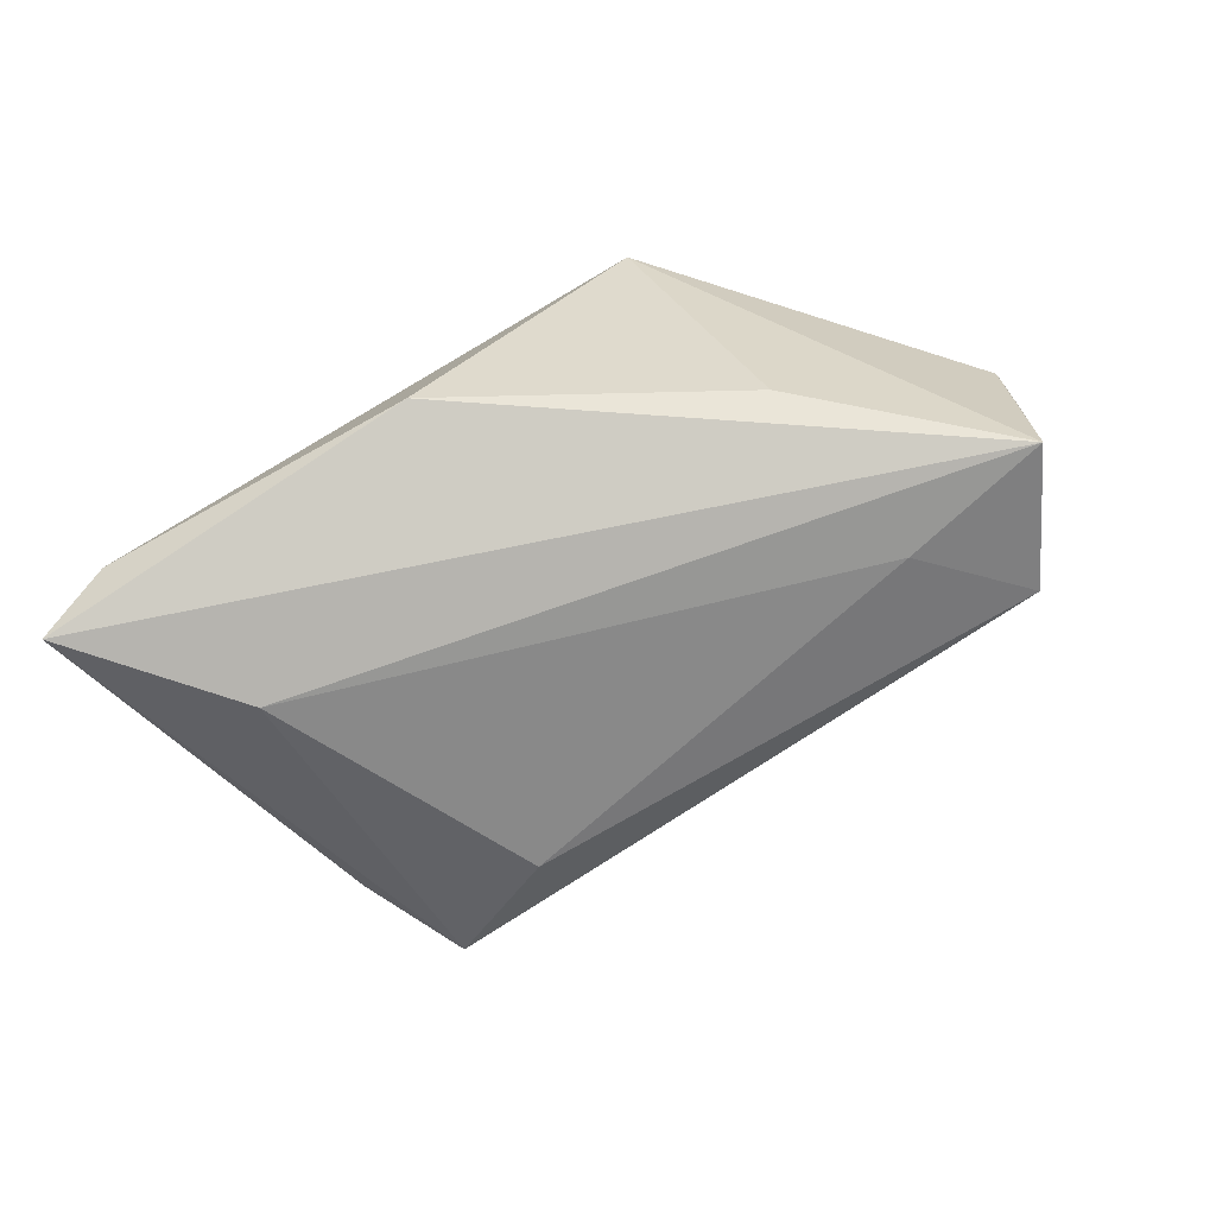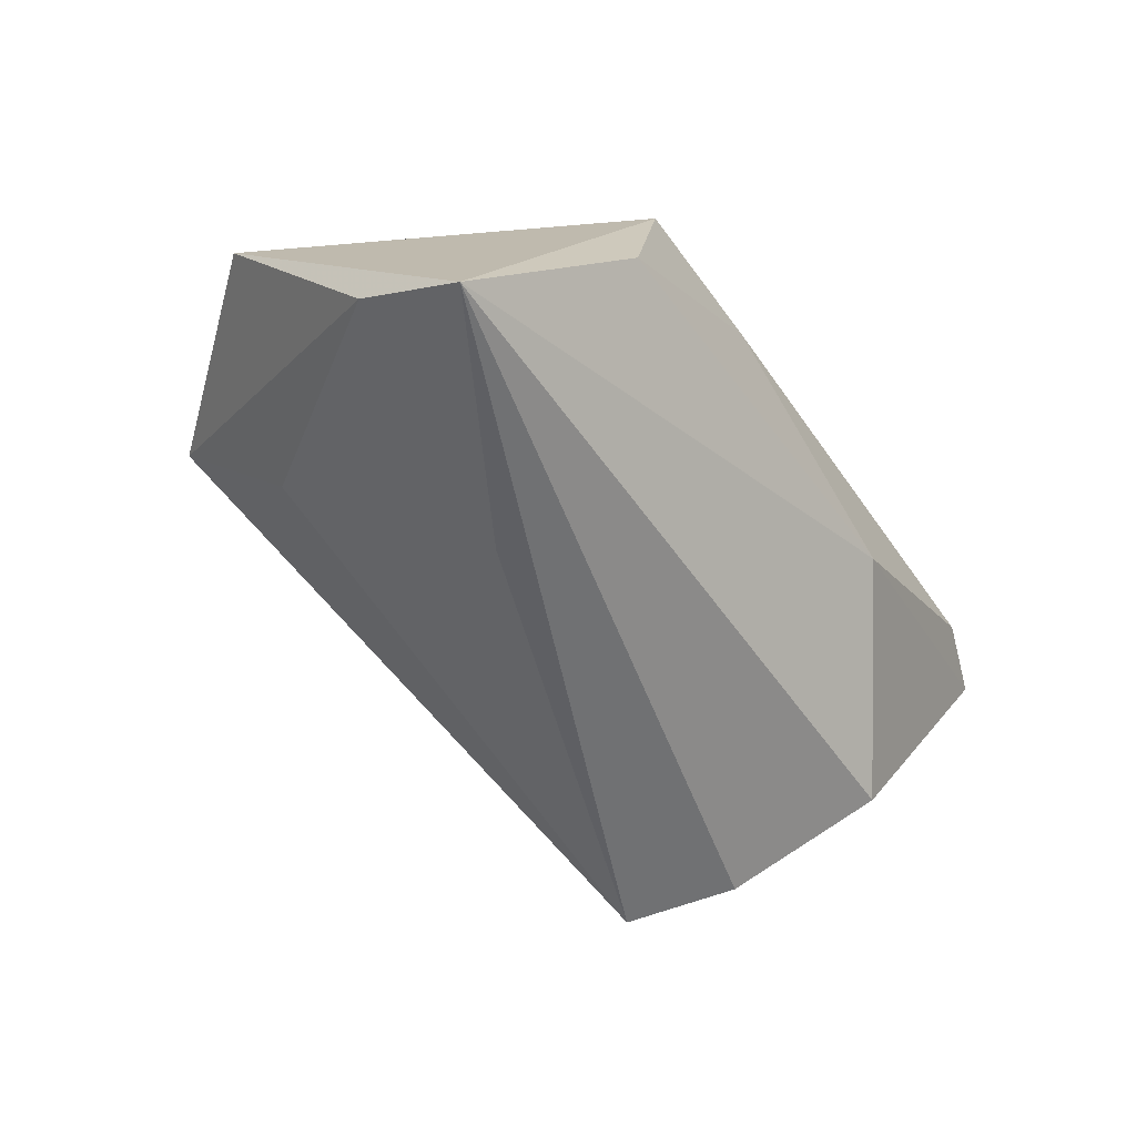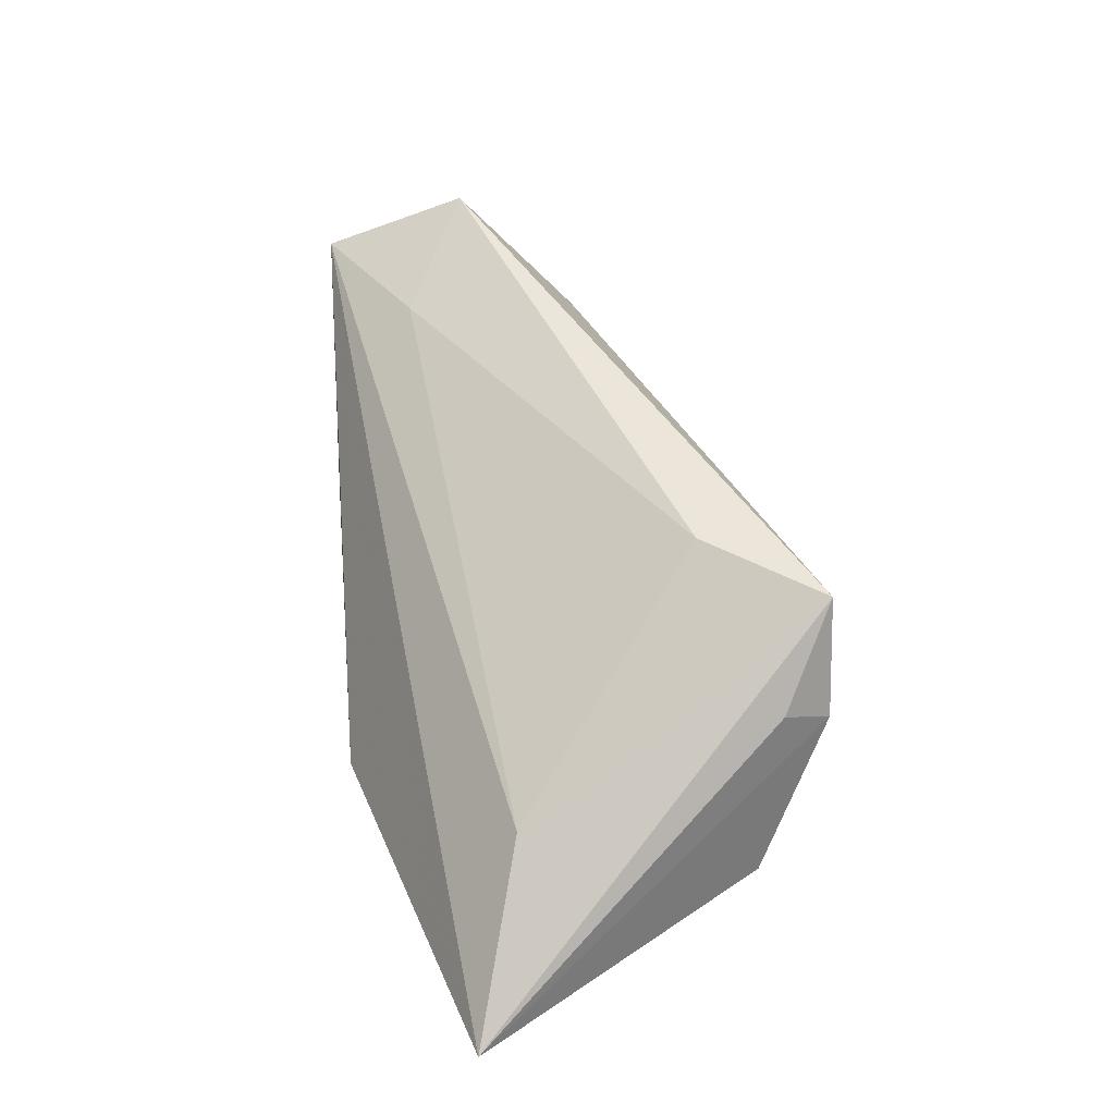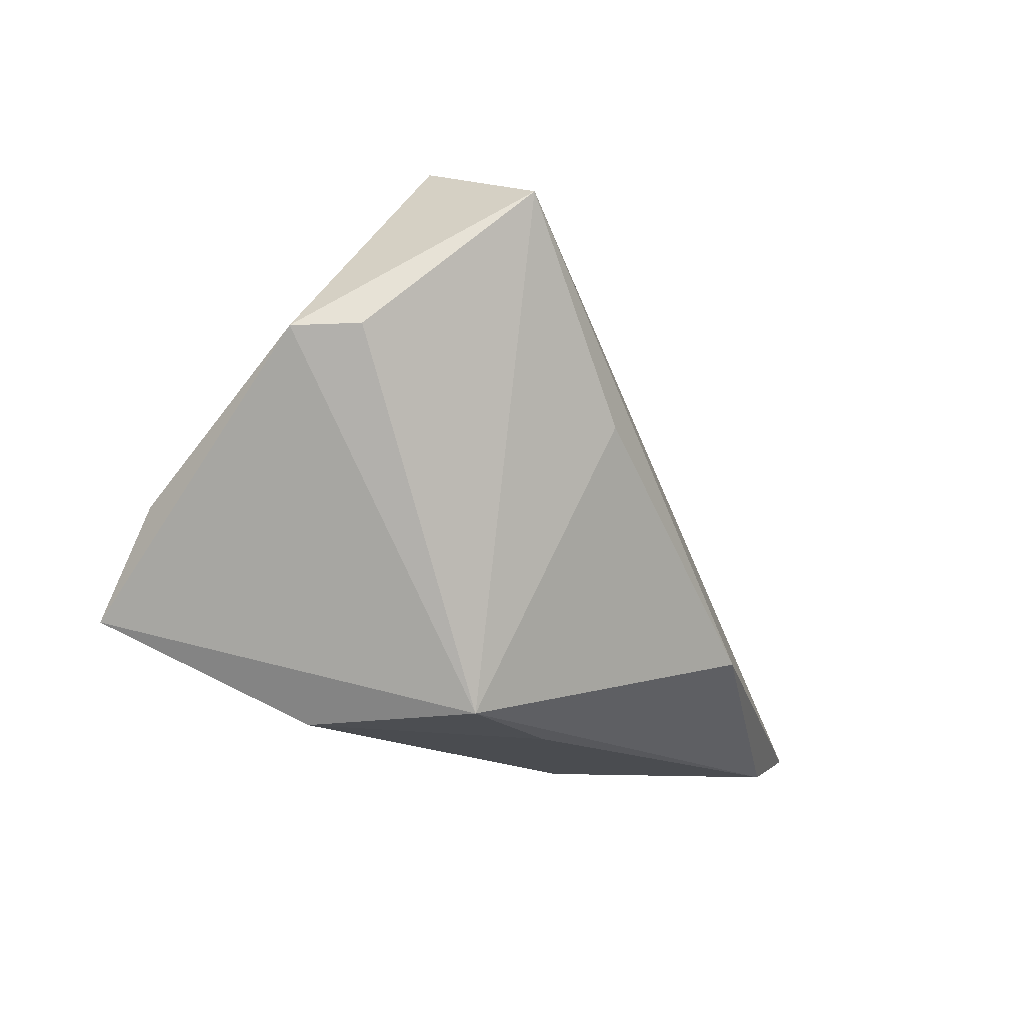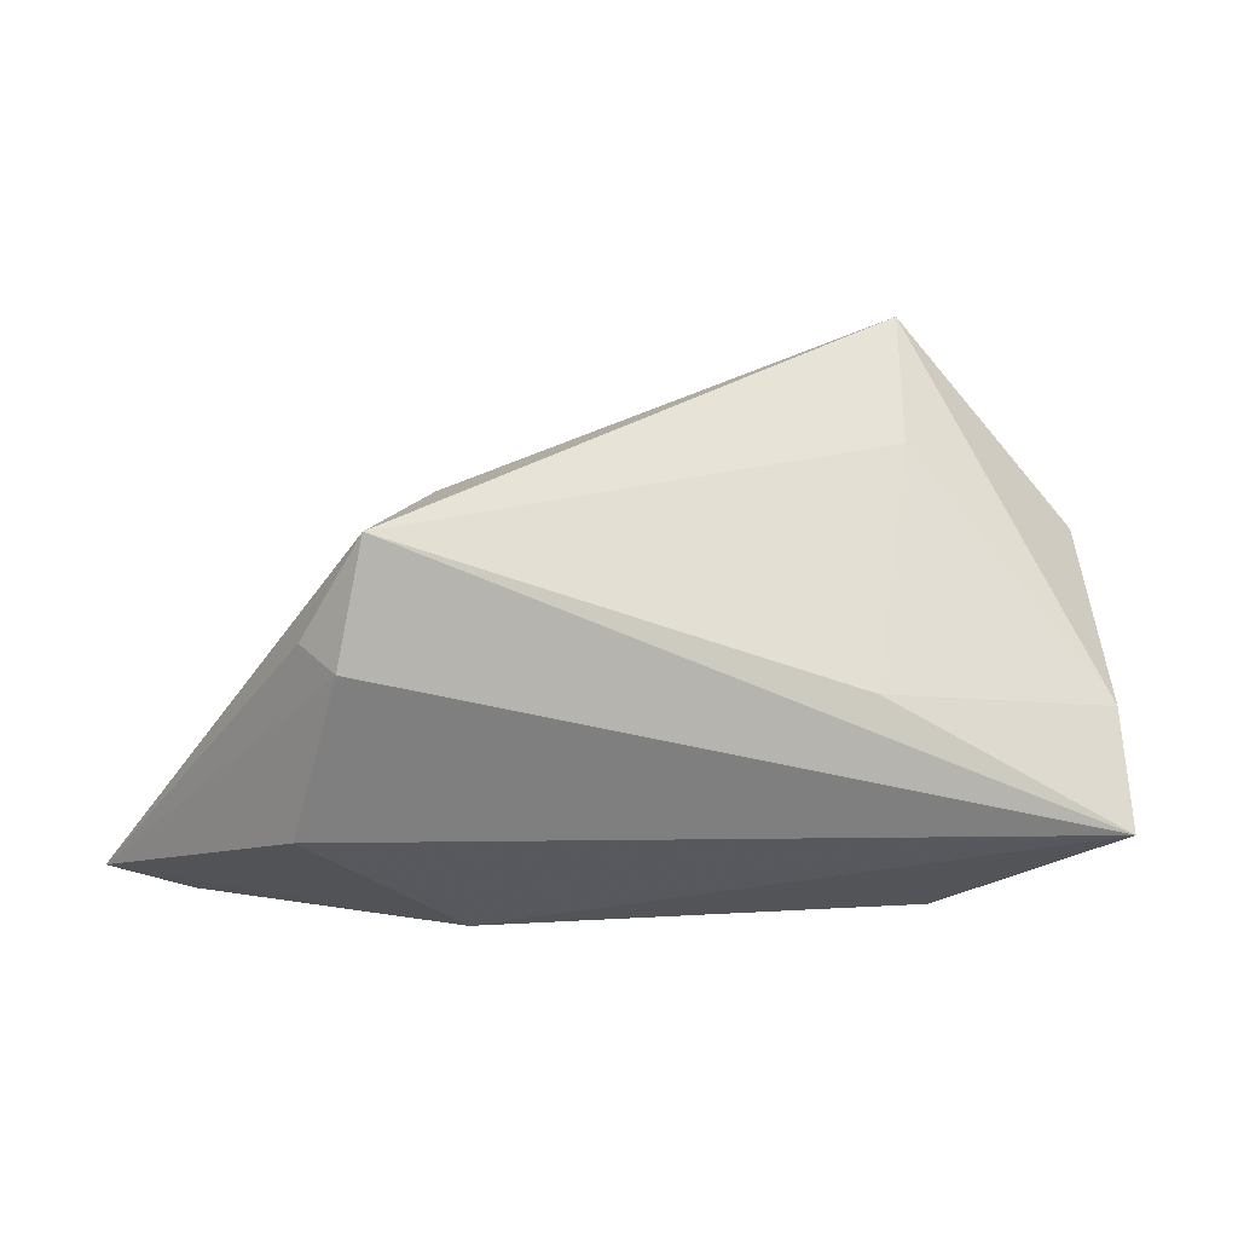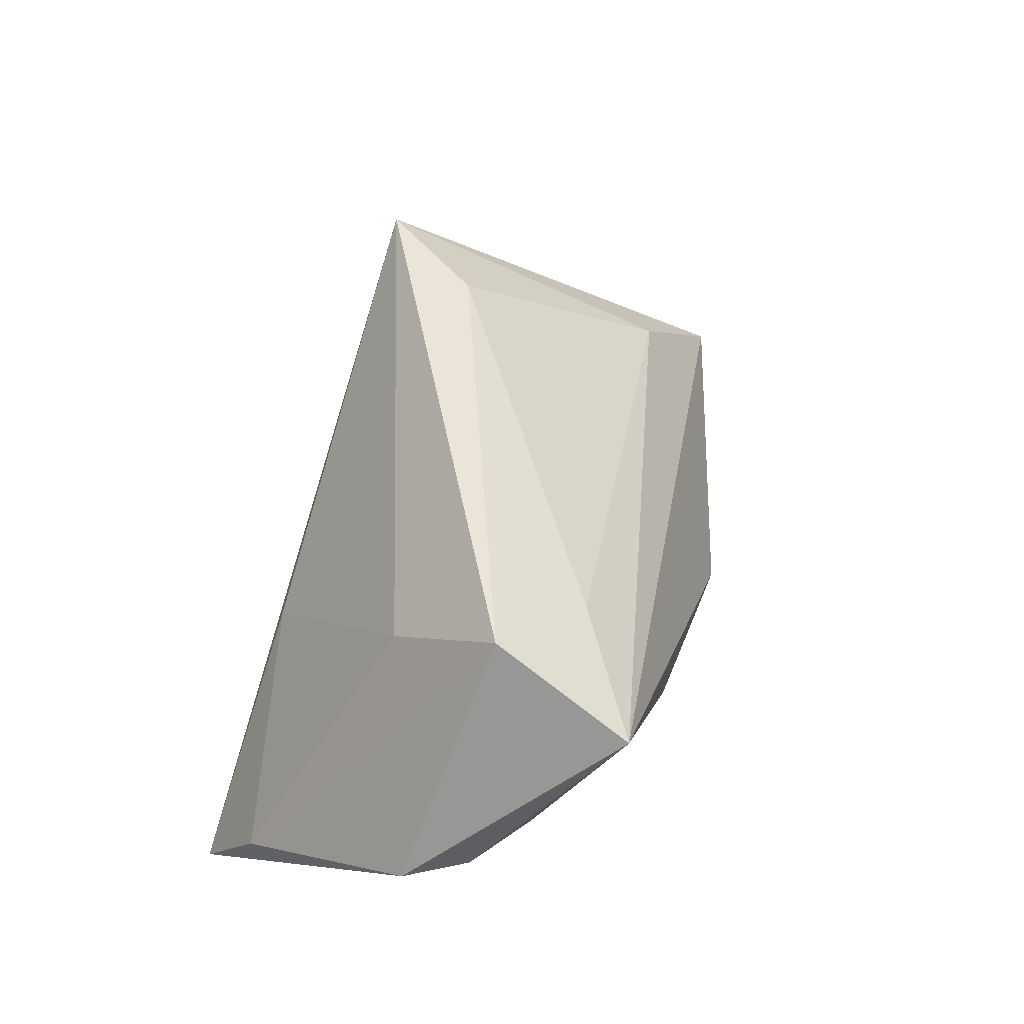
<metadata>
{"format":"obj","ext":"obj","renderer":"f3d","projection":"perspective","resolution":1024,"background":"white","views":[{"elev":57.7,"azim":141.5,"up":"+Z"},{"elev":-55.2,"azim":-55.4,"up":"+Z"},{"elev":32.2,"azim":84.2,"up":"+Y"},{"elev":-15.0,"azim":-60.1,"up":"+Y"},{"elev":8.6,"azim":165.1,"up":"+Y"},{"elev":58.9,"azim":-73.0,"up":"+Y"}]}
</metadata>
<code>
v 0.06435 -0.02266 0.01588
v 0.04581 0.008908 -0.02129
v -0.01678 0.008822 0.02862
v -0.04746 -0.01593 -0.02731
v 0.04644 -0.01285 -0.01916
v 0.02435 -0.02792 -0.00294
v -0.01673 0.001475 -0.02599
v -0.04944 0.01537 0.01215
v 0.04281 0.006444 -0.02731
v -0.03645 0.0335 0.02808
v 0.02955 0.02361 -0.01302
v -0.04885 -0.002693 -0.01904
v 0.01682 -0.01599 0.029
v -0.02795 0.02703 -0.004343
v -0.05352 0.01514 0.004679
v 0.03983 0.02111 -0.02731
v -0.02485 -0.02735 0.01314
v -0.03058 -0.02792 -0.007577
v -0.01926 0.03139 0.01801
v 0.04868 -0.003075 0.009924
v 0.05389 -0.02632 0.0164
v -0.005502 -0.02784 0.01178
v -0.03222 0.04129 0.01034
f 15 4 17
f 12 4 15
f 15 23 12
f 1 16 20
f 23 16 14
f 14 12 23
f 2 16 1
f 4 16 9
f 9 5 4
f 16 2 9
f 1 5 9
f 9 2 1
f 11 16 23
f 11 20 16
f 13 3 17
f 19 11 23
f 20 11 19
f 17 3 10
f 10 23 15
f 10 19 23
f 10 13 1
f 3 13 10
f 1 20 10
f 20 19 10
f 7 14 16
f 12 14 7
f 7 16 4
f 4 12 7
f 1 13 21
f 21 13 17
f 15 17 8
f 8 10 15
f 17 10 8
f 4 5 6
f 6 5 1
f 1 21 6
f 4 6 18
f 18 17 4
f 22 21 17
f 22 6 21
f 17 18 22
f 22 18 6

</code>
